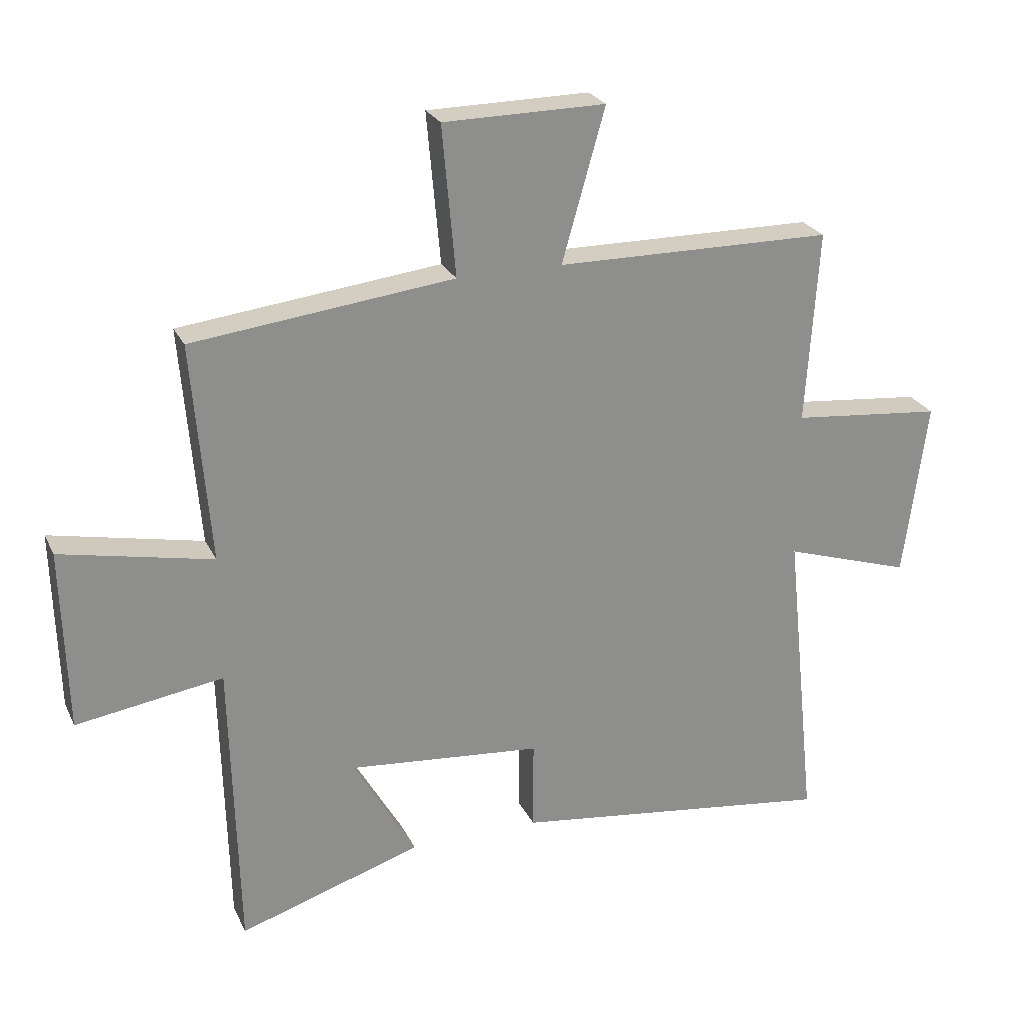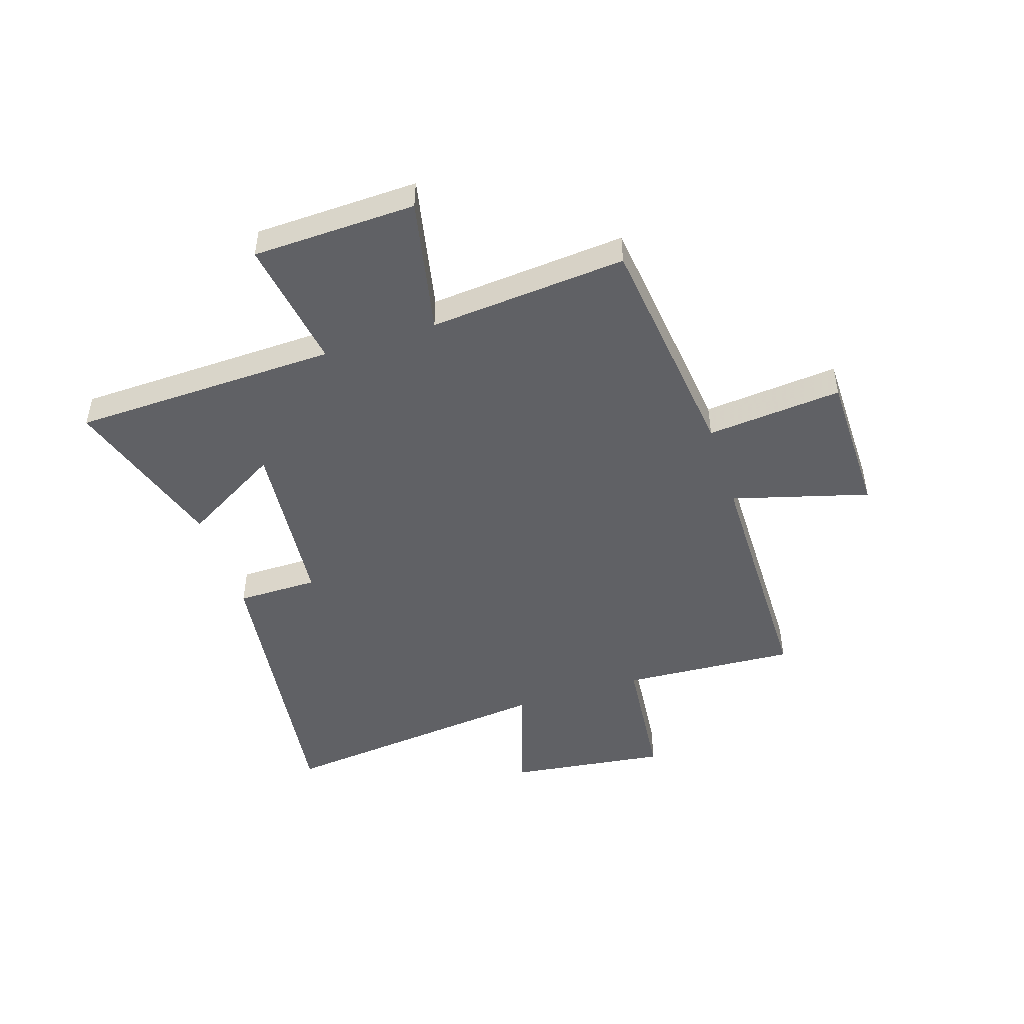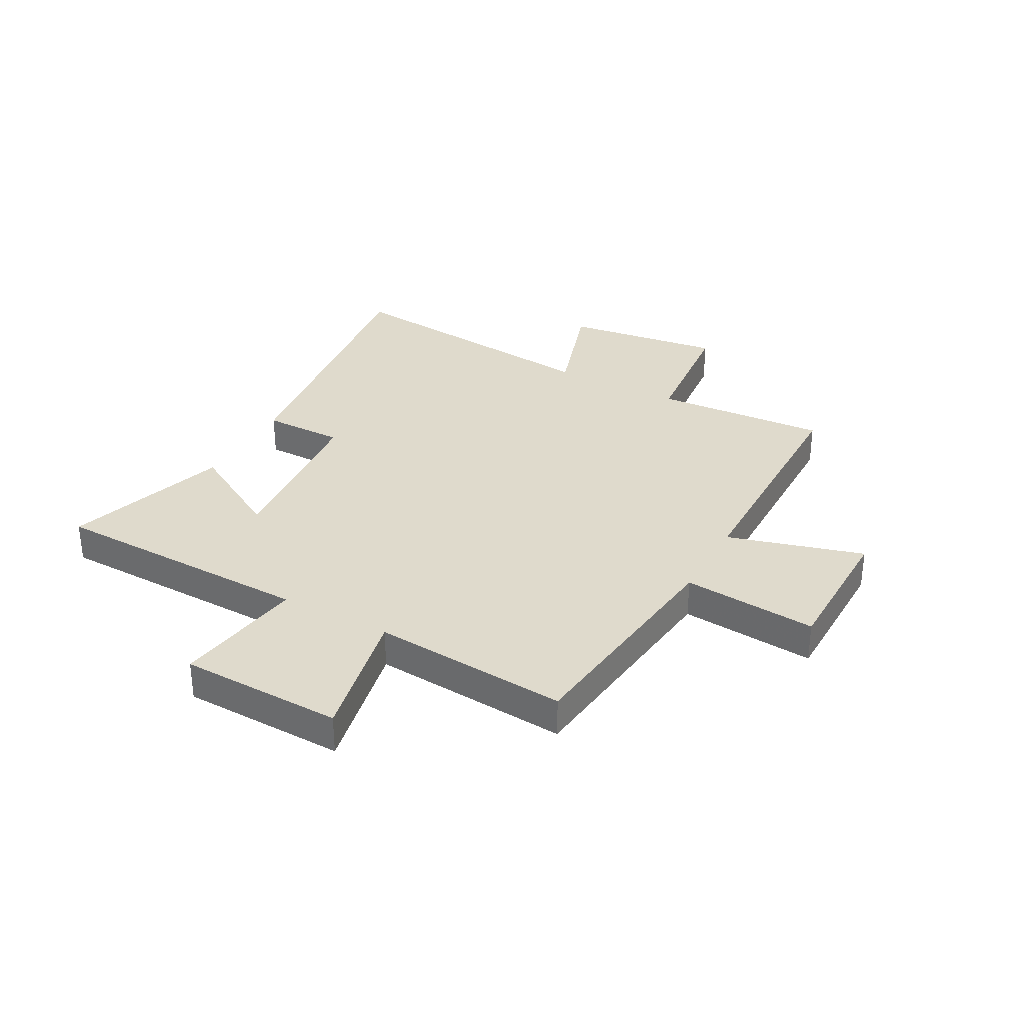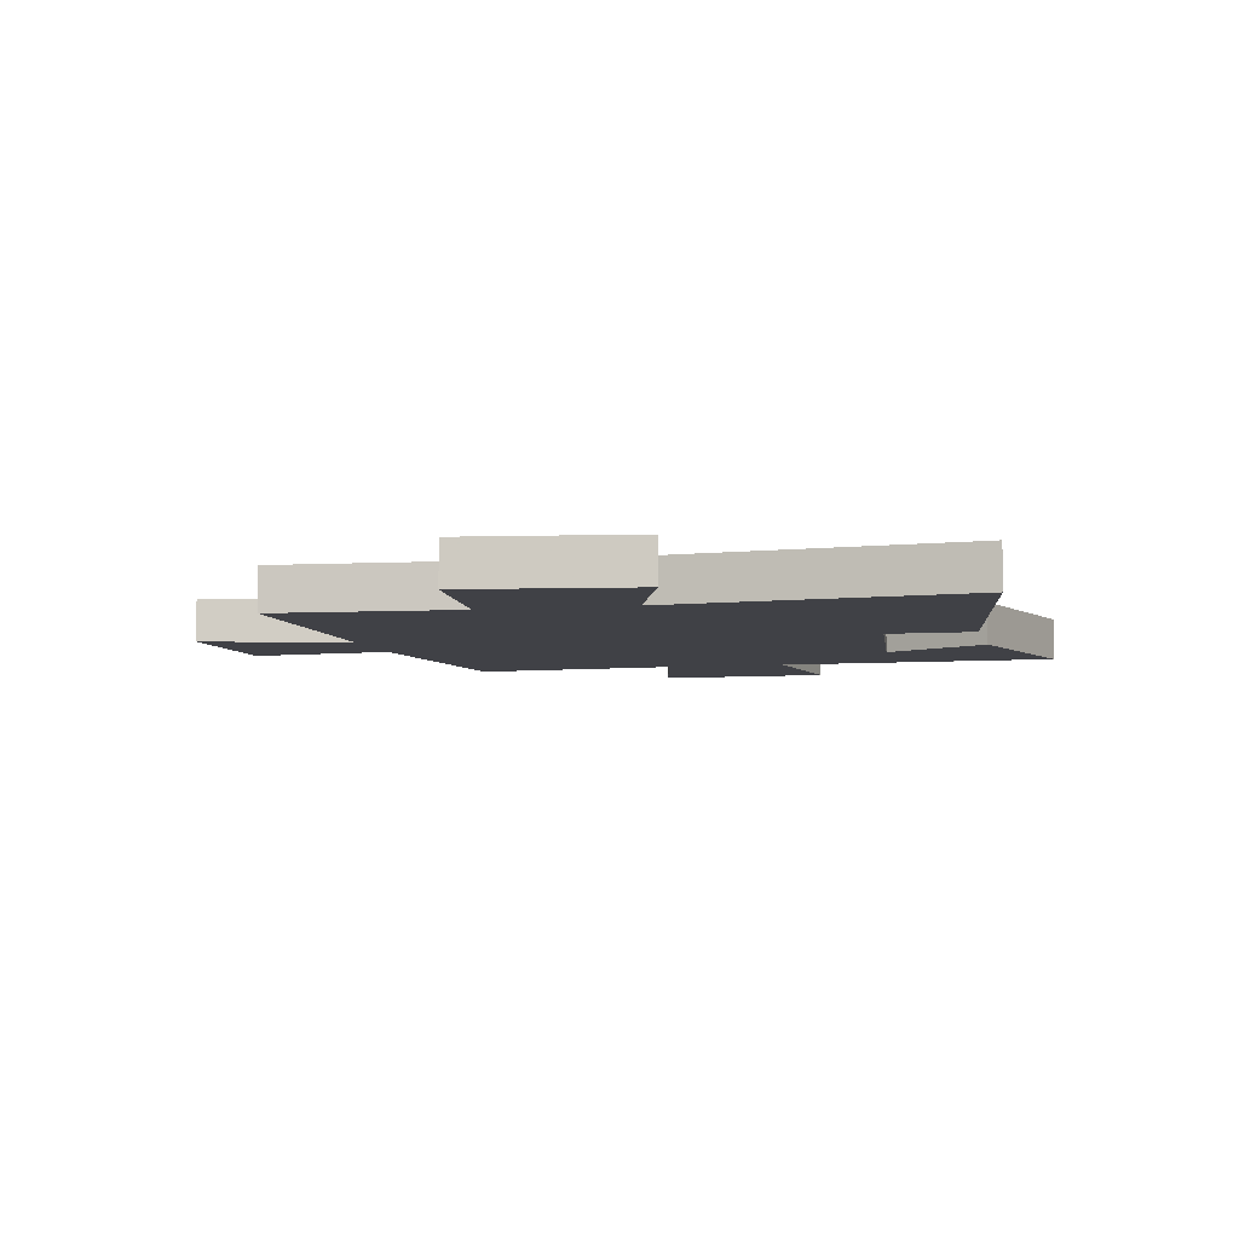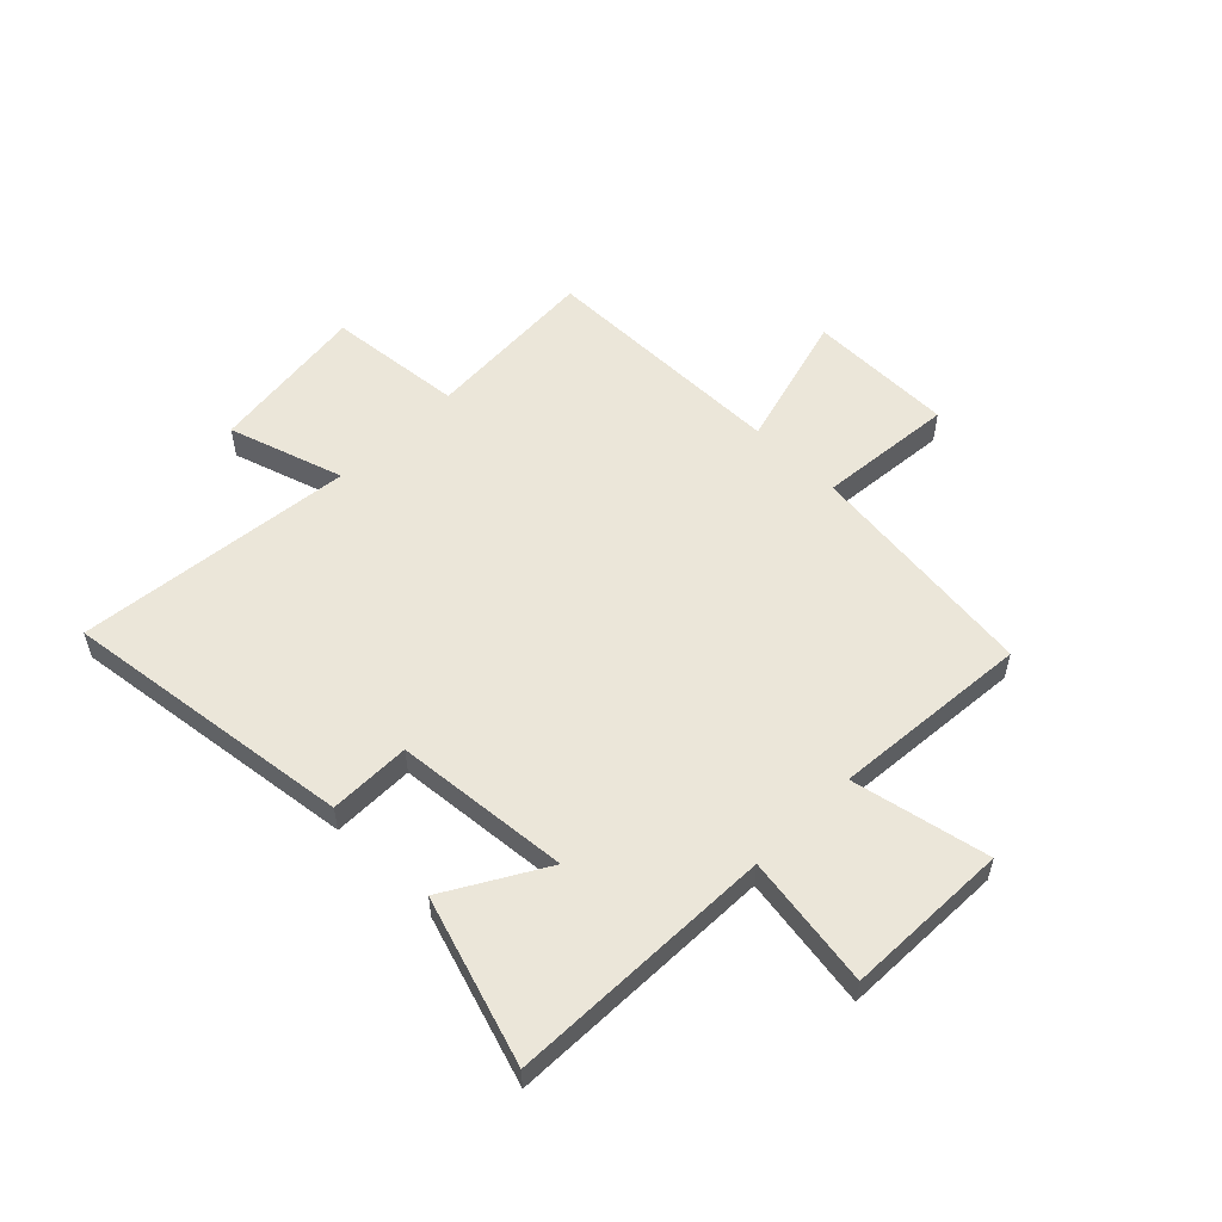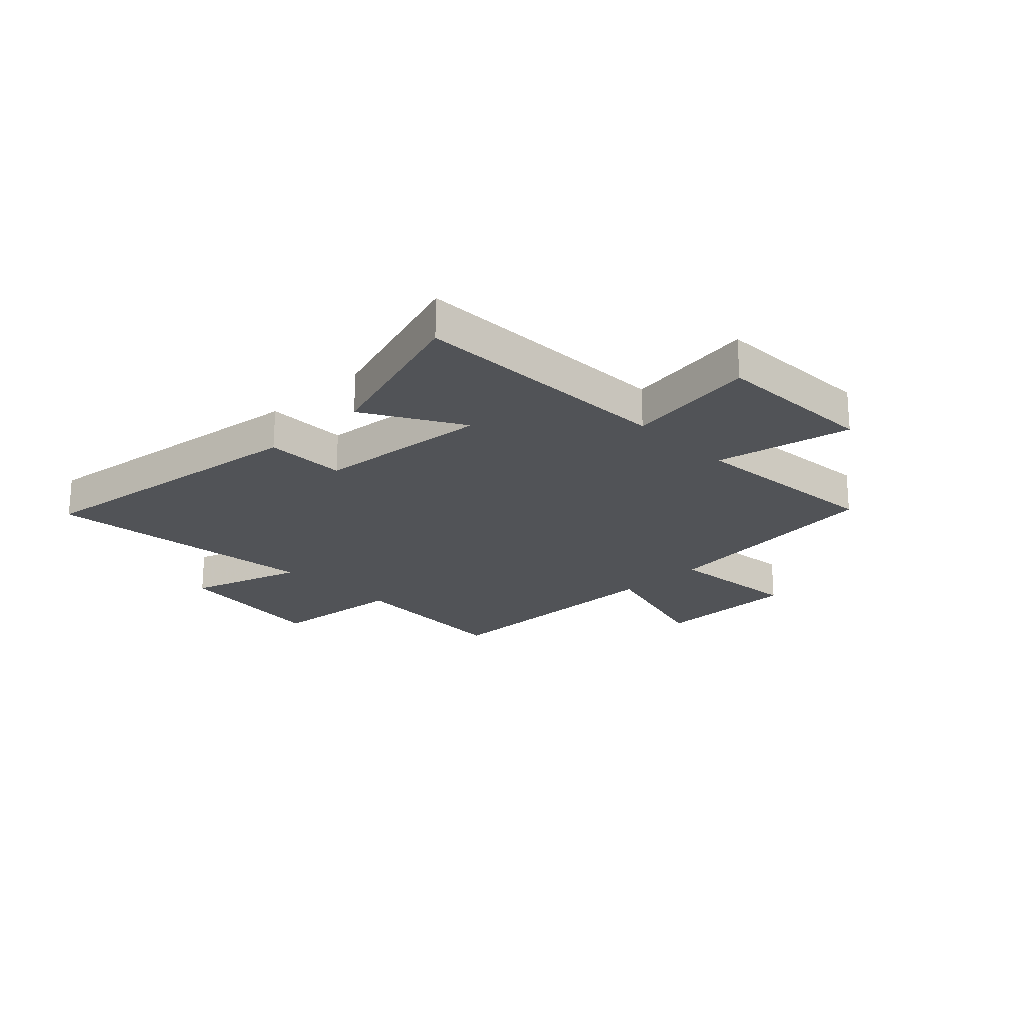
<metadata>
{"format":"obj","ext":"obj","renderer":"f3d","projection":"perspective","resolution":1024,"background":"white","views":[{"elev":25.0,"azim":-20.9,"up":"+Z"},{"elev":-47.8,"azim":-71.9,"up":"+Y"},{"elev":32.5,"azim":-61.4,"up":"+Y"},{"elev":-6.0,"azim":102.5,"up":"+Y"},{"elev":55.4,"azim":-135.1,"up":"+Y"},{"elev":-21.8,"azim":-135.7,"up":"+Y"}]}
</metadata>
<code>
v -0.488 0.07 -0.595
v -0.5 0.07 -0.114
v -0.739 0.07 -0.15
v -0.747 0.07 0.146
v -0.5 0.07 0.094
v -0.529 0.07 0.451
v -0.104 0.07 0.5
v -0.126 0.07 0.745
v 0.138 0.07 0.747
v 0.068 0.07 0.5
v 0.52 0.07 0.495
v 0.5 0.07 0.18
v 0.746 0.07 0.155
v 0.708 0.07 -0.133
v 0.5 0.07 -0.066
v 0.553 0.07 -0.57
v 0.025 0.07 -0.5
v 0.025 0.07 -0.353
v -0.291 0.07 -0.323
v -0.189 0.07 -0.5
v -0.488 0 -0.595
v -0.5 0 -0.114
v -0.739 0 -0.15
v -0.747 0 0.146
v -0.5 0 0.094
v -0.529 0 0.451
v -0.104 0 0.5
v -0.126 0 0.745
v 0.138 0 0.747
v 0.068 0 0.5
v 0.52 0 0.495
v 0.5 0 0.18
v 0.746 0 0.155
v 0.708 0 -0.133
v 0.5 0 -0.066
v 0.553 0 -0.57
v 0.025 0 -0.5
v 0.025 0 -0.353
v -0.291 0 -0.323
v -0.189 0 -0.5
f 19 20 1 2
f 18 19 2
f 15 16 17 18
f 15 18 2
f 12 13 14 15
f 12 15 2
f 10 11 12 2
f 7 8 9 10
f 5 6 7 10
f 5 10 2 3
f 3 4 5
f 22 21 40 39
f 22 39 38
f 38 37 36 35
f 22 38 35
f 35 34 33 32
f 22 35 32
f 22 32 31 30
f 30 29 28 27
f 30 27 26 25
f 23 22 30 25
f 25 24 23
f 1 21 22 2
f 2 22 23 3
f 3 23 24 4
f 4 24 25 5
f 5 25 26 6
f 6 26 27 7
f 7 27 28 8
f 8 28 29 9
f 9 29 30 10
f 10 30 31 11
f 11 31 32 12
f 12 32 33 13
f 13 33 34 14
f 14 34 35 15
f 15 35 36 16
f 16 36 37 17
f 17 37 38 18
f 18 38 39 19
f 19 39 40 20
f 20 40 21 1

</code>
